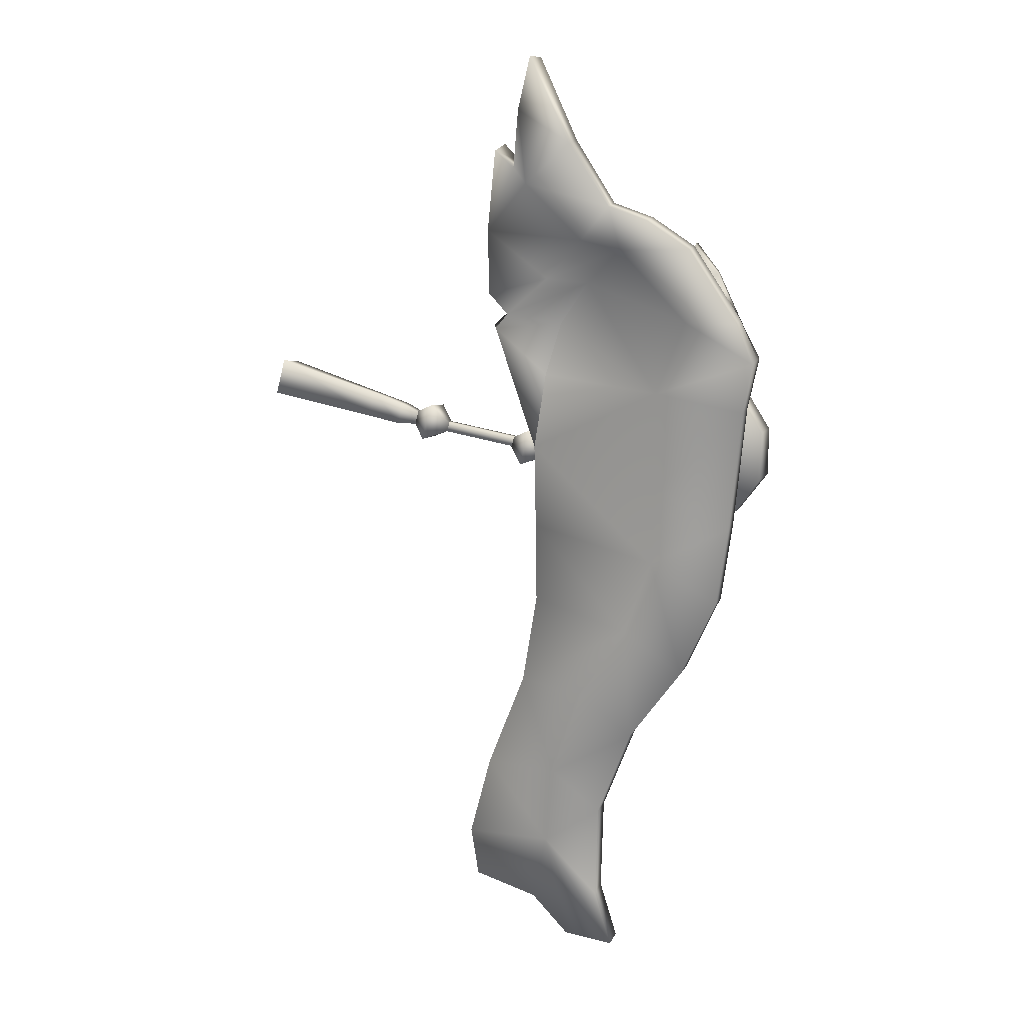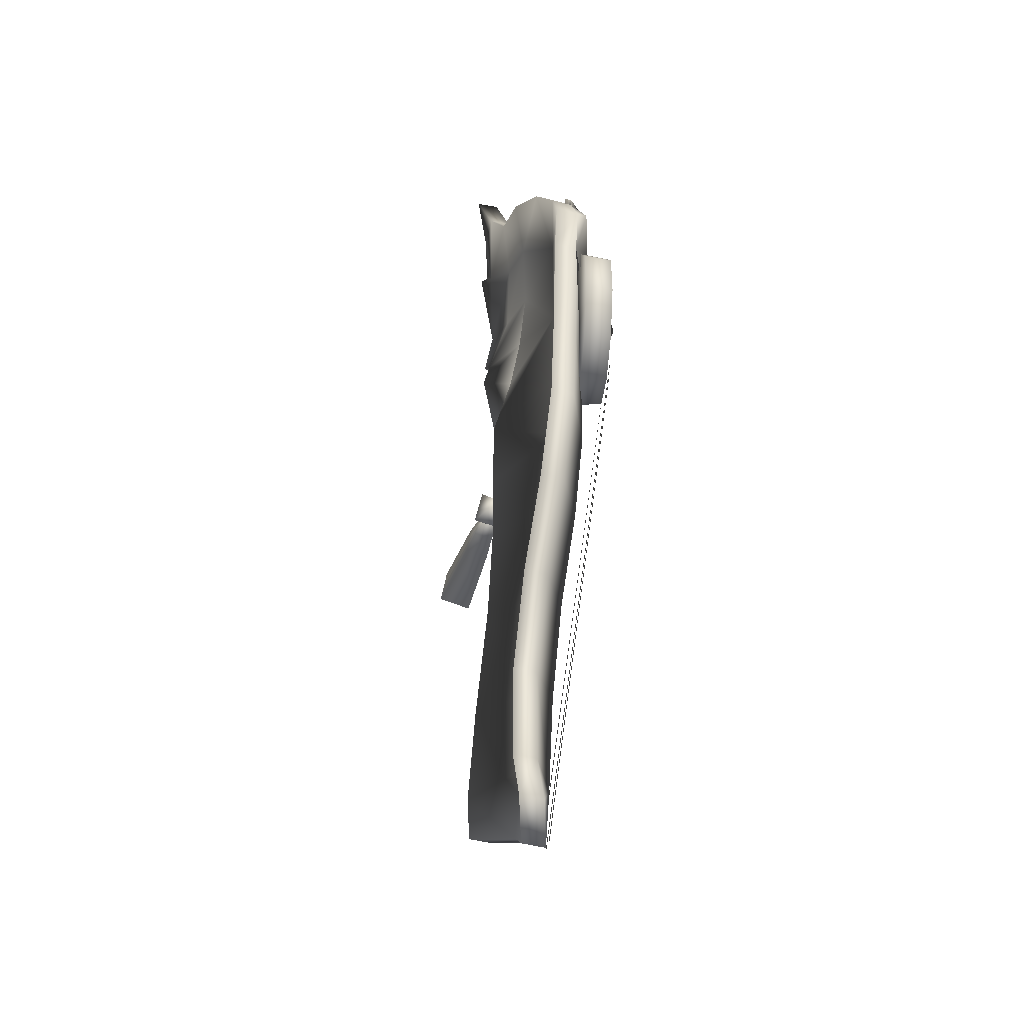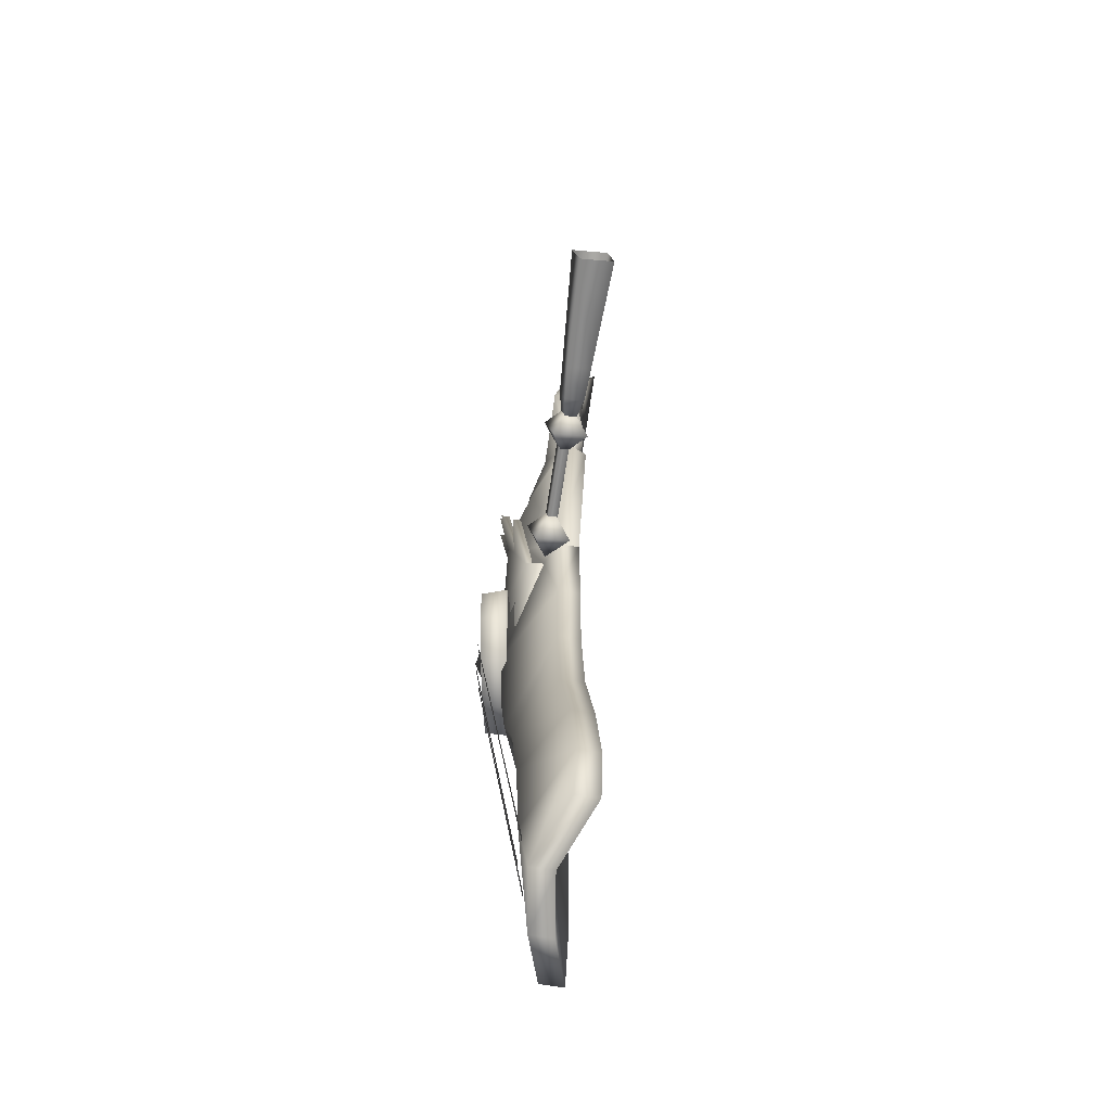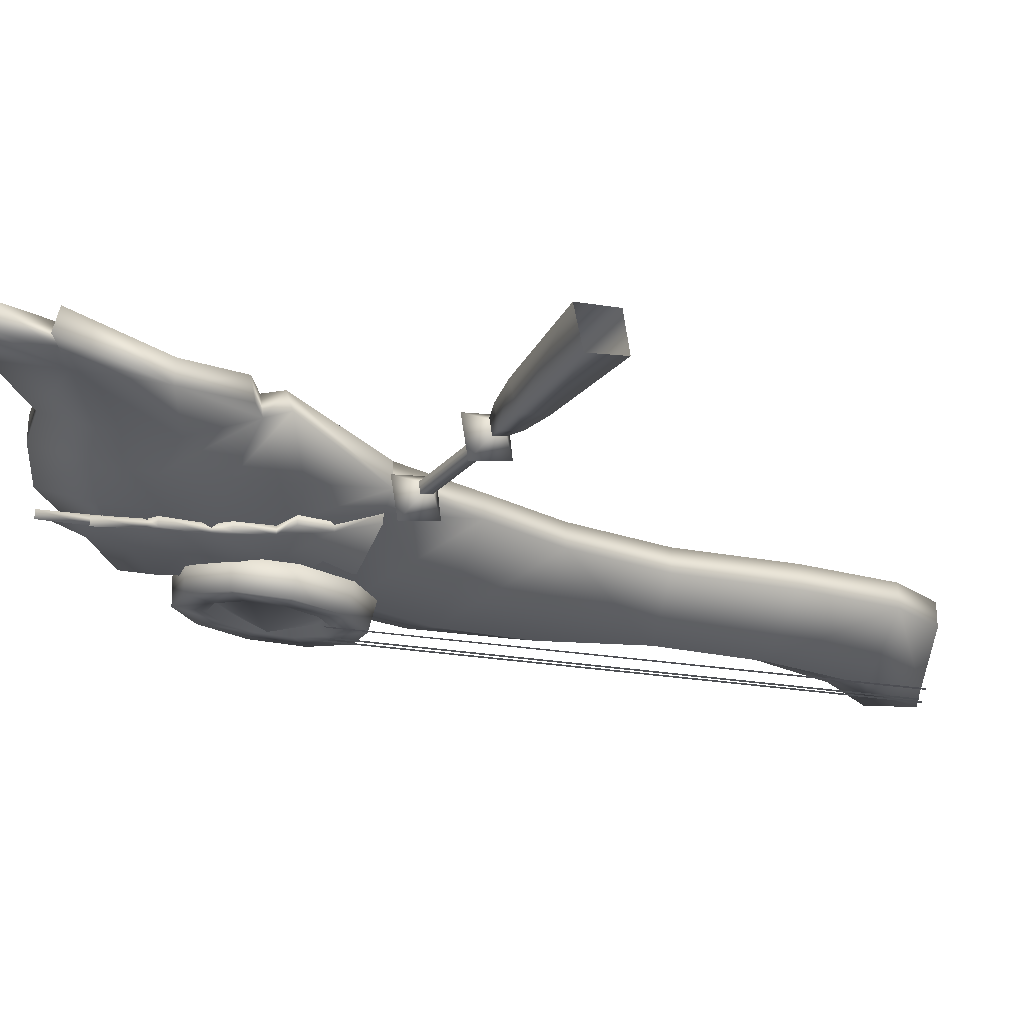
<metadata>
{"format":"obj","ext":"obj","renderer":"f3d","projection":"perspective","resolution":1024,"background":"white","views":[{"elev":16.7,"azim":-160.5,"up":"+Z"},{"elev":-45.2,"azim":-107.3,"up":"+Z"},{"elev":-58.4,"azim":78.9,"up":"+Z"},{"elev":-27.4,"azim":53.3,"up":"+Y"}]}
</metadata>
<code>
v -0.1479 -0.1128 0.3079
v -0.1549 -0.1209 0.3622
v -0.1892 -0.09857 0.331
v -0.1038 -0.1401 0.3329
v -0.1028 -0.1256 0.2758
v -0.06295 -0.1339 0.232
v -0.05367 -0.1481 0.2916
v -0.06295 -0.1445 0.232
v -0.01711 -0.1621 0.2365
v -0.01711 -0.1514 0.2365
v -0.03556 -0.1311 0.1801
v -0.03556 -0.1414 0.1801
v -0.01711 -0.1621 0.2365
v 0.009941 -0.1409 0.1865
v -0.01797 -0.1189 0.1291
v 0.009941 -0.151 0.1865
v -0.01797 -0.1289 0.1291
v 0.007663 -0.1096 0.09315
v 0.007663 -0.1193 0.09315
v 0.009941 -0.151 0.1865
v -0.05367 -0.1586 0.2916
v -0.08589 -0.1318 0.06285
v 0.007663 -0.1193 0.09315
v -0.01797 -0.1289 0.1291
v 0.007663 -0.1193 0.09315
v -0.08358 -0.1389 0.1501
v -0.03556 -0.1414 0.1801
v -0.06295 -0.1445 0.232
v -0.09891 -0.1418 0.1867
v -0.01711 -0.1621 0.2365
v 0.009941 -0.151 0.1865
v -0.1114 -0.1437 0.1655
v -0.1342 -0.1307 0.219
v -0.1028 -0.1359 0.2758
v -0.1775 -0.1142 0.2503
v -0.2017 -0.1229 0.2055
v -0.1572 -0.133 0.1767
v -0.1513 -0.1226 0.3079
v -0.1038 -0.1504 0.3329
v -0.2199 -0.09662 0.276
v -0.1892 -0.108 0.331
v -0.1549 -0.131 0.3622
v -0.2318 -0.09662 0.1672
v -0.242 -0.1086 0.2284
v -0.1549 -0.1209 0.3622
v -0.1479 -0.1128 0.3079
v -0.1038 -0.1401 0.3329
v -0.1038 -0.1401 0.3329
v -0.1028 -0.1256 0.2758
v -0.05367 -0.1586 0.2916
v -0.05367 -0.1481 0.2916
v -0.1892 -0.108 0.331
v -0.1549 -0.1209 0.3622
v -0.1549 -0.131 0.3622
v -0.1892 -0.09857 0.331
v -0.2199 -0.09662 0.276
v -0.242 -0.09662 0.2284
v -0.242 -0.1086 0.2284
v -0.2318 -0.09662 0.1672
v -0.2199 -0.09662 0.276
v -0.1479 -0.1128 0.3079
v -0.1892 -0.09857 0.331
v -0.2199 -0.09662 0.276
v -0.1623 -0.1452 0.05148
v -0.1673 -0.1667 0.1049
v -0.1318 -0.1523 0.06168
v -0.1129 -0.1567 0.08838
v -0.1129 -0.1567 0.1214
v -0.1318 -0.1523 0.1481
v -0.1623 -0.1452 0.1583
v -0.1929 -0.1381 0.06168
v -0.2118 -0.1337 0.08838
v -0.2118 -0.1337 0.1214
v -0.1929 -0.1381 0.1481
v -0.1009 -0.1364 0.02521
v -0.1646 -0.155 0.01086
v -0.1108 -0.1675 0.02881
v -0.1573 -0.1233 0.006405
v -0.06602 -0.1445 0.07445
v -0.0775 -0.1752 0.07583
v -0.0775 -0.1752 0.1339
v -0.06602 -0.1445 0.1353
v -0.1108 -0.1675 0.181
v -0.1009 -0.1364 0.1846
v -0.1573 -0.1233 0.2034
v -0.1646 -0.155 0.1989
v -0.1646 -0.155 0.04422
v -0.1299 -0.163 0.0558
v -0.1084 -0.168 0.08614
v -0.1084 -0.168 0.1236
v -0.1299 -0.163 0.154
v -0.1646 -0.155 0.1656
v -0.1318 -0.1523 0.06168
v -0.1623 -0.1452 0.05148
v -0.1129 -0.1567 0.08838
v -0.1129 -0.1567 0.1214
v -0.1318 -0.1523 0.1481
v -0.1623 -0.1452 0.1583
v -0.2185 -0.1425 0.181
v -0.2137 -0.1102 0.1846
v -0.2485 -0.1021 0.1353
v -0.2517 -0.1348 0.1339
v -0.2485 -0.1021 0.07445
v -0.2517 -0.1348 0.07583
v -0.2137 -0.1102 0.02521
v -0.2185 -0.1425 0.02881
v -0.1994 -0.1469 0.0558
v -0.2208 -0.1419 0.08614
v -0.2208 -0.1419 0.1236
v -0.1994 -0.1469 0.154
v -0.1929 -0.1381 0.06168
v -0.2118 -0.1337 0.08838
v -0.2118 -0.1337 0.1214
v -0.1929 -0.1381 0.1481
v -0.1009 -0.1364 0.02521
v -0.1573 -0.1233 0.1049
v -0.1573 -0.1233 0.006405
v -0.06602 -0.1445 0.07445
v -0.06602 -0.1445 0.1353
v -0.1009 -0.1364 0.1846
v -0.1573 -0.1233 0.2034
v -0.2137 -0.1102 0.02521
v -0.2485 -0.1021 0.07445
v -0.2485 -0.1021 0.1353
v -0.2137 -0.1102 0.1846
v -0.06349 -0.0526 0.4125
v -0.1113 -0.08295 0.3974
v -0.1113 -0.05504 0.3974
v -0.0637 -0.0783 0.4132
v -0.01644 -0.07443 0.487
v -0.01493 -0.04818 0.4861
v 0.03281 -0.04251 0.5875
v 0.02754 -0.06844 0.5839
v 0.05032 -0.08814 0.5258
v 0.05441 -0.06128 0.5222
v 0.06027 -0.09282 0.4554
v 0.0617 -0.06537 0.4518
v 0.08485 -0.06394 0.4719
v 0.1029 -0.1143 0.3706
v 0.08167 -0.09109 0.4772
v 0.1032 -0.08705 0.3701
v 0.06027 -0.09282 0.4554
v 0.0617 -0.06537 0.4518
v 0.09657 -0.07428 0.2933
v 0.09912 -0.1017 0.289
v 0.07865 -0.1002 0.2682
v 0.07269 -0.07355 0.2688
v 0.08661 -0.07027 0.2508
v 0.09733 -0.09562 0.25
v 0.03508 -0.09846 0.1021
v 0.03508 -0.07029 0.1021
v 0.04668 -0.06705 0.4331
v 0.05441 -0.06128 0.5222
v -0.01493 -0.04818 0.4861
v -0.06349 -0.0526 0.4125
v -0.02321 -0.07291 0.3664
v -0.07077 -0.0786 0.3563
v -0.1113 -0.05504 0.3974
v 0.03281 -0.04251 0.5875
v 0.0617 -0.06537 0.4518
v 0.1032 -0.08705 0.3701
v 0.08485 -0.06394 0.4719
v 0.0617 -0.06537 0.4518
v 0.04668 -0.06705 0.4331
v -0.02321 -0.07291 0.3664
v 0.02485 -0.08539 0.3145
v -0.07077 -0.0786 0.3563
v -0.02552 -0.09581 0.3103
v 0.09657 -0.07428 0.2933
v 0.07269 -0.07355 0.2688
v 0.009838 -0.09844 0.2567
v 0.009838 -0.09844 0.2567
v 0.08661 -0.07027 0.2508
v 0.07269 -0.07355 0.2688
v 0.02733 -0.09087 0.1915
v 0.03508 -0.07029 0.1021
v 0.04281 -0.09423 0.4376
v -0.01644 -0.07443 0.487
v 0.05032 -0.08814 0.5258
v -0.0637 -0.0783 0.4132
v -0.02499 -0.09944 0.3746
v -0.07077 -0.1065 0.3563
v -0.1113 -0.08295 0.3974
v 0.02754 -0.06844 0.5839
v 0.06027 -0.09282 0.4554
v 0.1029 -0.1143 0.3706
v 0.06027 -0.09282 0.4554
v 0.08167 -0.09109 0.4772
v 0.04281 -0.09423 0.4376
v 0.02764 -0.1129 0.3177
v -0.02499 -0.09944 0.3746
v -0.07077 -0.1065 0.3563
v -0.02552 -0.1237 0.3103
v 0.07865 -0.1002 0.2682
v 0.09912 -0.1017 0.289
v 0.009838 -0.1263 0.2567
v 0.009838 -0.1263 0.2567
v 0.07865 -0.1002 0.2682
v 0.09733 -0.09562 0.25
v 0.02733 -0.1189 0.1915
v 0.03508 -0.09846 0.1021
v 0.02963 -0.1058 -0.4592
v -0.07497 -0.06871 -0.5792
v -0.005236 -0.09273 -0.5875
v -0.05265 -0.06871 -0.5081
v 0.04497 -0.1016 -0.5443
v 0.1232 -0.06871 -0.4431
v 0.1133 -0.06871 -0.5053
v 0.09596 -0.06871 -0.3373
v 0.01987 -0.1058 -0.3574
v -0.05544 -0.06871 -0.3881
v 0.04915 -0.06871 -0.2138
v -0.01891 -0.1058 -0.2431
v -0.09728 -0.06871 -0.2752
v -0.07676 -0.1058 -0.1469
v 0.03102 -0.06871 -0.09943
v -0.1628 -0.06871 -0.1803
v -0.111 -0.1058 -0.04913
v -0.2061 -0.06871 -0.08128
v 0.03242 -0.06871 -0.001809
v -0.2186 -0.06871 0.01772
v -0.1154 -0.1058 0.05119
v 0.03508 -0.07029 0.1021
v -0.2318 -0.06871 0.1672
v -0.1129 -0.1058 0.1739
v -0.242 -0.06871 0.2284
v -0.1515 -0.09361 0.2687
v -0.2199 -0.07062 0.276
v -0.16 -0.06893 0.3631
v -0.07077 -0.0786 0.3563
v -0.1113 -0.05504 0.3974
v 0.02733 -0.09087 0.1915
v 0.009838 -0.09844 0.2567
v -0.02552 -0.09581 0.3103
v -0.1165 -0.1177 0.3211
v -0.2199 -0.09662 0.276
v -0.16 -0.09662 0.3631
v -0.1292 -0.12 0.3074
v -0.06794 -0.1308 0.2742
v -0.1129 -0.14 0.1739
v -0.03394 -0.14 0.2413
v -0.01867 -0.1267 0.1664
v -0.1154 -0.14 0.05119
v -0.2318 -0.09662 0.1672
v -0.2186 -0.09662 0.01772
v 0.007663 -0.1096 0.09315
v -0.07077 -0.1065 0.3563
v -0.16 -0.09662 0.3631
v -0.1113 -0.08295 0.3974
v -0.1165 -0.1177 0.3211
v -0.16 -0.06893 0.3631
v -0.1113 -0.05504 0.3974
v -0.06794 -0.1308 0.2742
v -0.02552 -0.1237 0.3103
v 0.009838 -0.1263 0.2567
v -0.03394 -0.14 0.2413
v 0.02733 -0.1189 0.1915
v -0.01867 -0.1267 0.1664
v 0.03508 -0.09846 0.1021
v 0.007663 -0.1096 0.09315
v 0.03771 -0.14 -0.4768
v -0.07497 -0.09662 -0.5792
v -0.05265 -0.09662 -0.5081
v -0.005236 -0.1206 -0.5875
v 0.04497 -0.1302 -0.5443
v 0.1232 -0.09662 -0.4431
v 0.1133 -0.09662 -0.5053
v -0.05544 -0.09662 -0.3881
v 0.01987 -0.14 -0.3574
v 0.09596 -0.09662 -0.3373
v -0.01891 -0.14 -0.2431
v 0.04915 -0.09662 -0.2138
v -0.09728 -0.09662 -0.2752
v 0.03102 -0.09662 -0.09943
v -0.07676 -0.14 -0.1469
v -0.1628 -0.09662 -0.1803
v -0.111 -0.14 -0.04913
v -0.2061 -0.09662 -0.08128
v 0.03242 -0.09662 -0.001809
v -0.2186 -0.09662 0.01772
v -0.1154 -0.14 0.05119
v 0.1232 -0.06871 -0.4431
v 0.09596 -0.06871 -0.3373
v 0.04915 -0.06871 -0.2138
v 0.03102 -0.06871 -0.09943
v -0.09728 -0.06871 -0.2752
v -0.05544 -0.06871 -0.3881
v -0.05265 -0.06871 -0.5081
v -0.07497 -0.06871 -0.5792
v -0.005236 -0.09273 -0.5875
v 0.04497 -0.1016 -0.5443
v 0.1133 -0.06871 -0.5053
v -0.1628 -0.06871 -0.1803
v -0.2061 -0.06871 -0.08128
v -0.2186 -0.06871 0.01772
v 0.007663 -0.1096 0.09315
v 0.03508 -0.09846 0.1021
v 0.03508 -0.07029 0.1021
v 0.03242 -0.06871 -0.001809
v -0.16 -0.09662 0.3631
v -0.2199 -0.07062 0.276
v -0.16 -0.06893 0.3631
v -0.2199 -0.09662 0.276
v -0.242 -0.06871 0.2284
v -0.242 -0.09662 0.2284
v -0.2318 -0.06871 0.1672
v -0.2318 -0.09662 0.1672
v -0.2186 -0.06871 0.01772
v -0.2186 -0.09662 0.01772
v -0.1596 -0.1618 0.04584
v 0.02201 -0.1305 -0.5683
v -0.1653 -0.1606 0.04388
v 0.02657 -0.1315 -0.5638
v -0.1373 -0.1692 0.05278
v 0.04145 -0.1403 -0.5444
v -0.1431 -0.168 0.05083
v 0.04602 -0.1412 -0.54
v -0.1165 -0.1714 0.07446
v 0.06435 -0.1403 -0.5321
v -0.1202 -0.1702 0.06977
v 0.06892 -0.1412 -0.5277
v 0.05062 -0.1392 0.1066
v 0.0243 -0.1117 0.08295
v 0.05089 -0.09467 0.1154
v 0.05951 -0.13 0.06549
v 0.08635 -0.1144 0.0959
v 0.06021 -0.08735 0.0716
v 0.171 -0.1129 0.113
v 0.0756 -0.1207 0.09979
v 0.07582 -0.1085 0.1017
v 0.1708 -0.1251 0.1111
v 0.07807 -0.1181 0.08812
v 0.1732 -0.1225 0.0994
v 0.07832 -0.106 0.08986
v 0.1735 -0.1104 0.1011
v 0.1872 -0.1438 0.1275
v 0.1609 -0.1163 0.1039
v 0.1874 -0.09929 0.1363
v 0.1961 -0.1346 0.08639
v 0.2229 -0.119 0.1168
v 0.1968 -0.09196 0.0925
v 0.2309 -0.1083 0.1323
v 0.2308 -0.1334 0.1274
v 0.177 -0.1172 0.1069
v 0.2358 -0.1282 0.1042
v 0.2362 -0.1042 0.1076
v 0.2697 -0.1068 0.1452
v 0.27 -0.1376 0.1369
v 0.2763 -0.1332 0.1079
v 0.2763 -0.1039 0.1141
v 0.4002 -0.1082 0.1789
v 0.4095 -0.1028 0.1353
v 0.4088 -0.1447 0.1273
v 0.4004 -0.1518 0.1684
g zhen_ji_3_w_0
f 3 2 1
f 5 1 4
f 5 7 6
f 8 6 7
f 8 9 6
f 9 10 6
f 6 10 11
f 11 10 12
f 10 13 12
f 14 11 12
f 11 14 15
f 14 16 15
f 16 17 15
f 15 17 18
f 17 19 18
f 20 14 12
f 21 8 7
f 18 23 22
f 25 24 22
f 22 24 26
f 24 27 26
f 27 28 26
f 26 28 29
f 30 28 27
f 31 27 24
f 29 32 26
f 29 28 33
f 33 28 34
f 33 34 35
f 35 36 33
f 36 37 33
f 37 29 33
f 29 37 32
f 34 38 35
f 38 34 39
f 38 40 35
f 38 41 40
f 42 41 38
f 36 43 37
f 36 35 44
f 35 40 44
f 36 44 43
f 45 42 38
f 46 45 38
f 46 38 47
f 38 39 47
f 48 39 34
f 49 48 34
f 34 50 49
f 50 34 28
f 50 51 49
f 54 53 52
f 53 55 52
f 55 56 52
f 59 58 57
f 57 58 60
f 63 62 61
f 66 65 64
f 67 65 66
f 68 65 67
f 69 65 68
f 70 65 69
f 65 71 64
f 65 72 71
f 65 73 72
f 65 74 73
f 65 70 74
f 77 76 75
f 76 78 75
f 77 75 79
f 80 77 79
f 81 80 79
f 82 81 79
f 83 81 82
f 84 83 82
f 83 84 85
f 86 83 85
f 76 77 87
f 77 88 87
f 88 77 80
f 89 88 80
f 89 80 90
f 80 81 90
f 81 83 90
f 83 91 90
f 86 92 83
f 92 91 83
f 88 93 87
f 93 94 87
f 93 88 95
f 88 89 95
f 95 89 90
f 96 95 90
f 96 90 91
f 97 96 91
f 91 92 97
f 92 98 97
f 99 86 85
f 92 86 99
f 100 99 85
f 100 101 99
f 101 102 99
f 102 101 103
f 104 102 103
f 103 105 104
f 105 106 104
f 76 106 105
f 78 76 105
f 107 106 76
f 87 107 76
f 107 108 106
f 108 104 106
f 104 108 102
f 108 109 102
f 99 102 109
f 110 99 109
f 110 92 99
f 107 87 111
f 108 107 111
f 87 94 111
f 112 108 111
f 109 108 113
f 108 112 113
f 113 114 109
f 114 110 109
f 92 110 98
f 110 114 98
f 117 116 115
f 115 116 118
f 118 116 119
f 119 116 120
f 120 116 121
f 122 116 117
f 123 116 122
f 124 116 123
f 125 116 124
f 121 116 125
f 128 127 126
f 127 129 126
f 126 129 130
f 131 126 130
f 132 131 130
f 133 132 130
f 133 134 132
f 134 135 132
f 134 136 135
f 136 137 135
f 140 139 138
f 139 141 138
f 142 140 138
f 143 142 138
f 141 139 144
f 139 145 144
f 144 145 146
f 147 144 146
f 148 147 146
f 149 148 146
f 149 150 148
f 150 151 148
f 154 153 152
f 154 152 155
f 152 156 155
f 156 157 155
f 157 158 155
f 154 159 153
f 160 152 153
f 163 162 161
f 163 161 164
f 165 164 161
f 166 165 161
f 167 165 166
f 168 167 166
f 161 169 166
f 169 170 166
f 168 166 170
f 171 168 170
f 174 173 172
f 173 175 172
f 173 176 175
f 179 178 177
f 178 180 177
f 180 181 177
f 181 180 182
f 180 183 182
f 184 178 179
f 177 185 179
f 188 187 186
f 186 187 189
f 190 186 189
f 191 190 189
f 191 192 190
f 192 193 190
f 186 190 194
f 190 193 194
f 195 186 194
f 193 196 194
f 199 198 197
f 200 199 197
f 201 199 200
f 204 203 202
f 203 205 202
f 202 206 204
f 206 202 207
f 208 206 207
f 207 202 209
f 202 210 209
f 205 211 202
f 211 210 202
f 212 209 210
f 213 212 210
f 211 214 210
f 214 213 210
f 212 213 215
f 213 214 215
f 216 212 215
f 214 217 215
f 215 217 218
f 217 219 218
f 218 220 215
f 220 216 215
f 219 221 218
f 221 222 218
f 222 223 218
f 223 220 218
f 222 221 224
f 225 222 224
f 223 222 225
f 225 224 226
f 226 227 225
f 226 228 227
f 228 229 227
f 230 227 229
f 231 230 229
f 232 223 225
f 232 225 233
f 230 234 227
f 227 234 225
f 234 233 225
f 237 236 235
f 236 238 235
f 235 238 239
f 239 238 240
f 239 240 241
f 242 241 240
f 242 240 243
f 240 244 243
f 244 245 243
f 246 242 243
f 249 248 247
f 248 250 247
f 251 248 249
f 252 251 249
f 247 250 253
f 254 247 253
f 255 254 253
f 256 255 253
f 257 255 256
f 258 257 256
f 259 257 258
f 260 259 258
f 263 262 261
f 262 264 261
f 265 261 264
f 261 265 266
f 265 267 266
f 268 263 261
f 269 268 261
f 269 261 266
f 269 266 270
f 269 270 271
f 268 269 271
f 270 272 271
f 273 268 271
f 271 272 274
f 275 271 274
f 271 275 273
f 275 276 273
f 276 275 277
f 275 274 277
f 278 276 277
f 274 279 277
f 280 278 277
f 281 280 277
f 281 277 279
f 266 267 282
f 266 282 270
f 282 283 270
f 270 283 272
f 283 284 272
f 272 284 274
f 284 285 274
f 273 276 286
f 286 287 273
f 287 268 273
f 268 287 288
f 263 268 288
f 288 289 263
f 289 262 263
f 262 289 290
f 264 262 290
f 264 290 291
f 265 264 291
f 291 292 265
f 292 267 265
f 267 292 282
f 276 293 286
f 276 278 293
f 278 294 293
f 278 280 294
f 280 295 294
f 297 296 279
f 297 279 298
f 279 299 298
f 299 279 274
f 285 299 274
f 296 281 279
f 302 301 300
f 301 303 300
f 301 304 303
f 304 305 303
f 304 306 305
f 306 307 305
f 307 306 308
f 309 307 308
f 312 311 310
f 311 313 310
f 316 315 314
f 315 317 314
f 320 319 318
f 319 321 318
f 324 323 322
f 323 325 322
f 322 326 324
f 325 326 322
f 323 324 327
f 325 323 327
f 326 327 324
f 326 325 327
f 330 329 328
f 329 331 328
f 331 329 332
f 333 331 332
f 334 330 328
f 332 334 333
f 335 334 328
f 334 335 333
f 338 337 336
f 337 339 336
f 336 340 338
f 339 340 336
f 337 338 341
f 339 337 341
f 340 341 338
f 340 339 341
f 344 343 342
f 344 345 343
f 346 344 342
f 345 344 346
f 347 342 343
f 346 342 347
f 348 347 343
f 343 345 348
f 345 349 348
f 349 345 346
f 350 346 347
f 350 349 346
f 347 351 350
f 347 348 351
f 351 352 350
f 349 350 353
f 350 352 353
f 348 354 351
f 348 349 354
f 349 353 354

</code>
